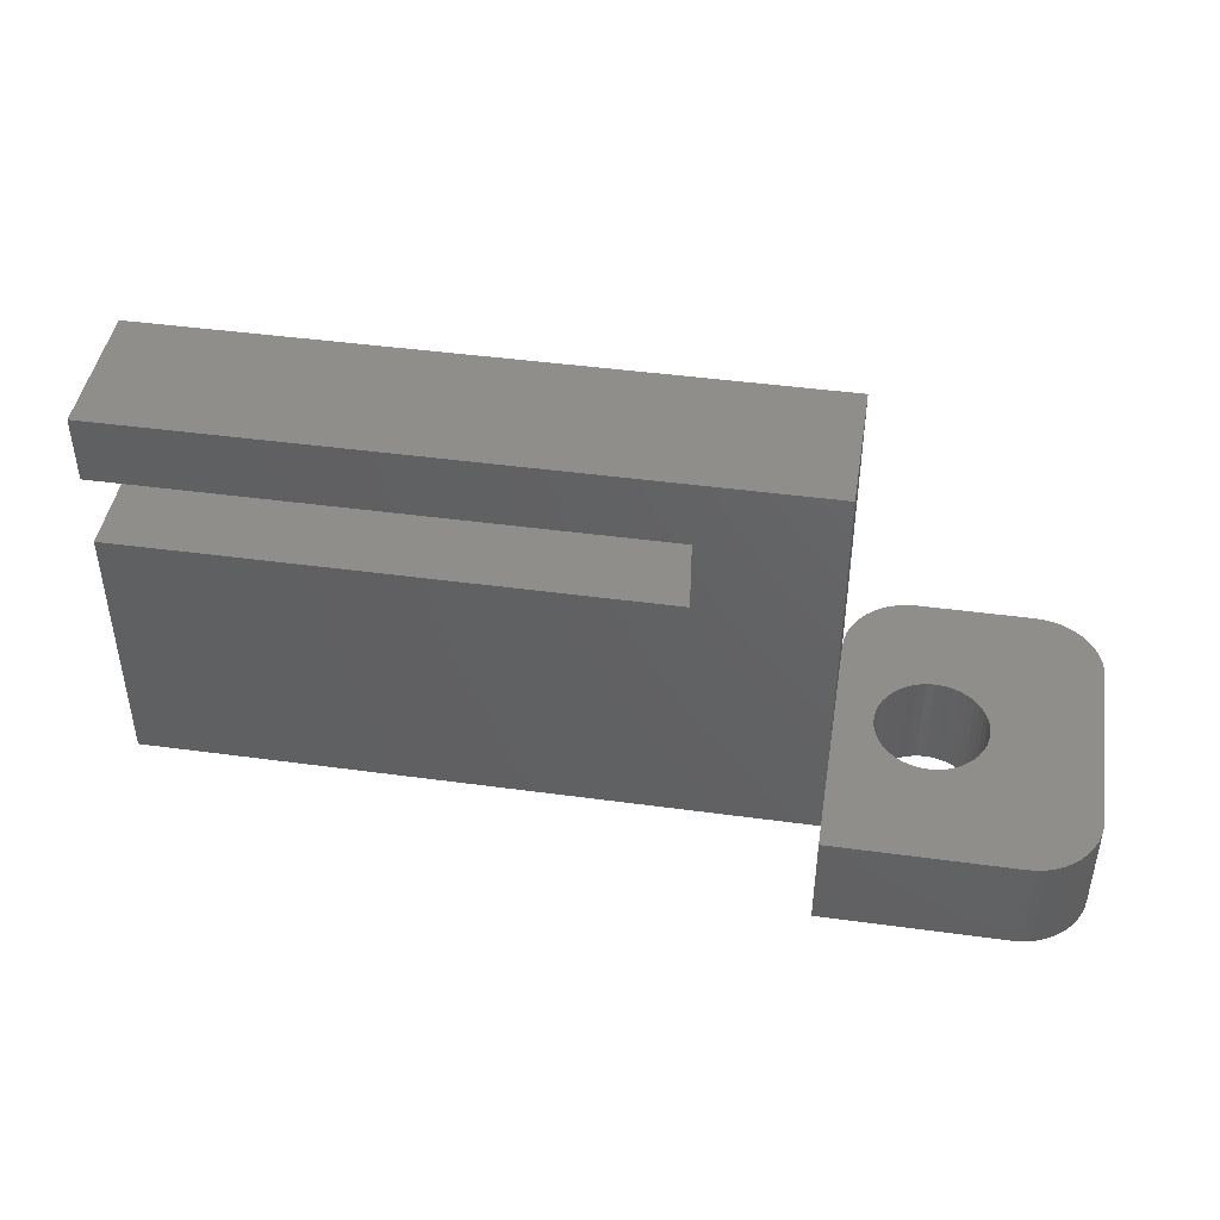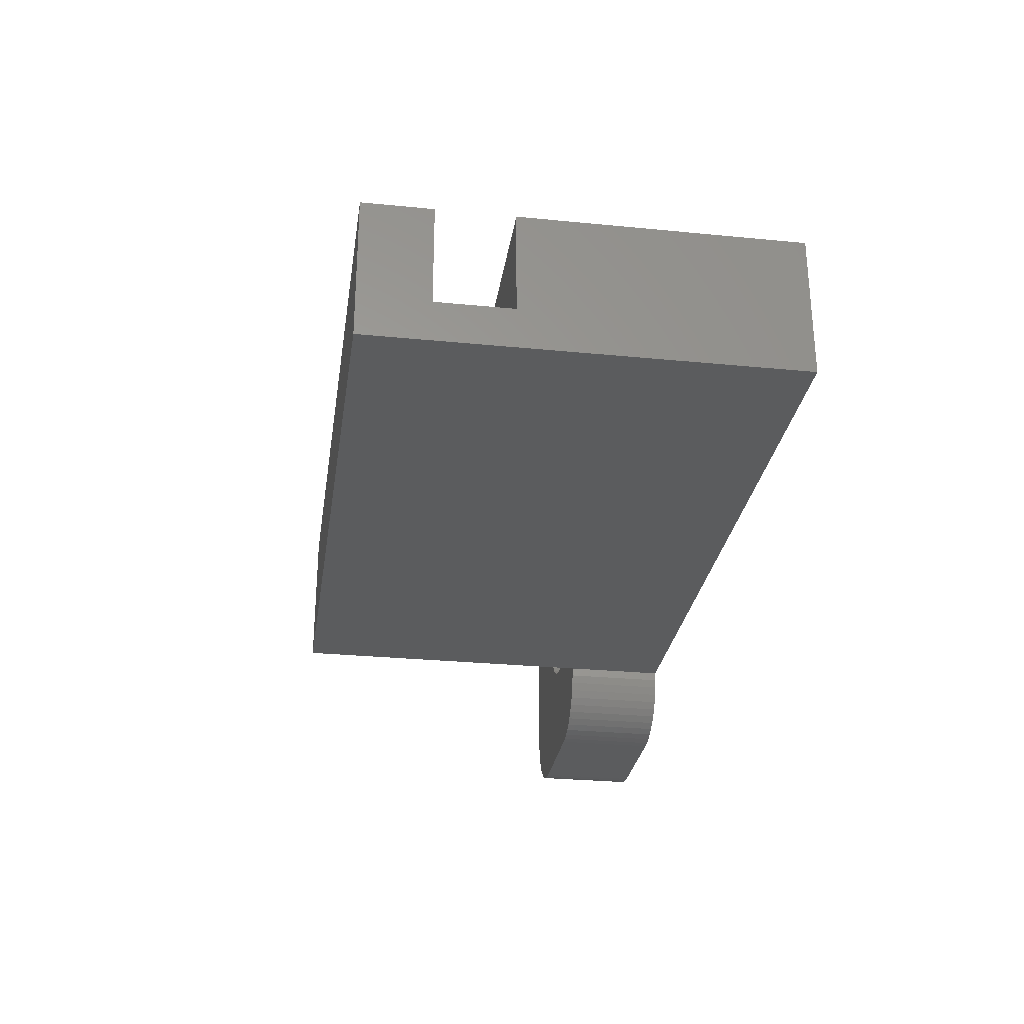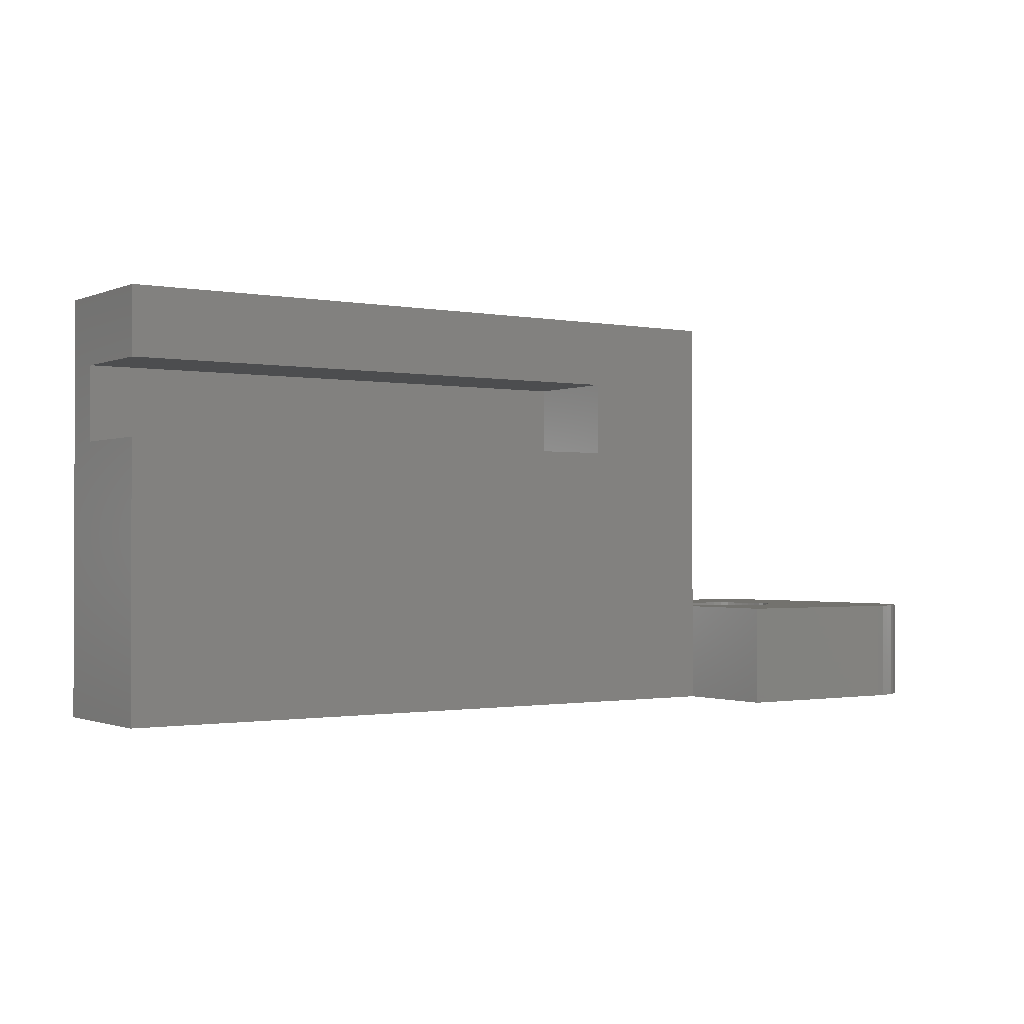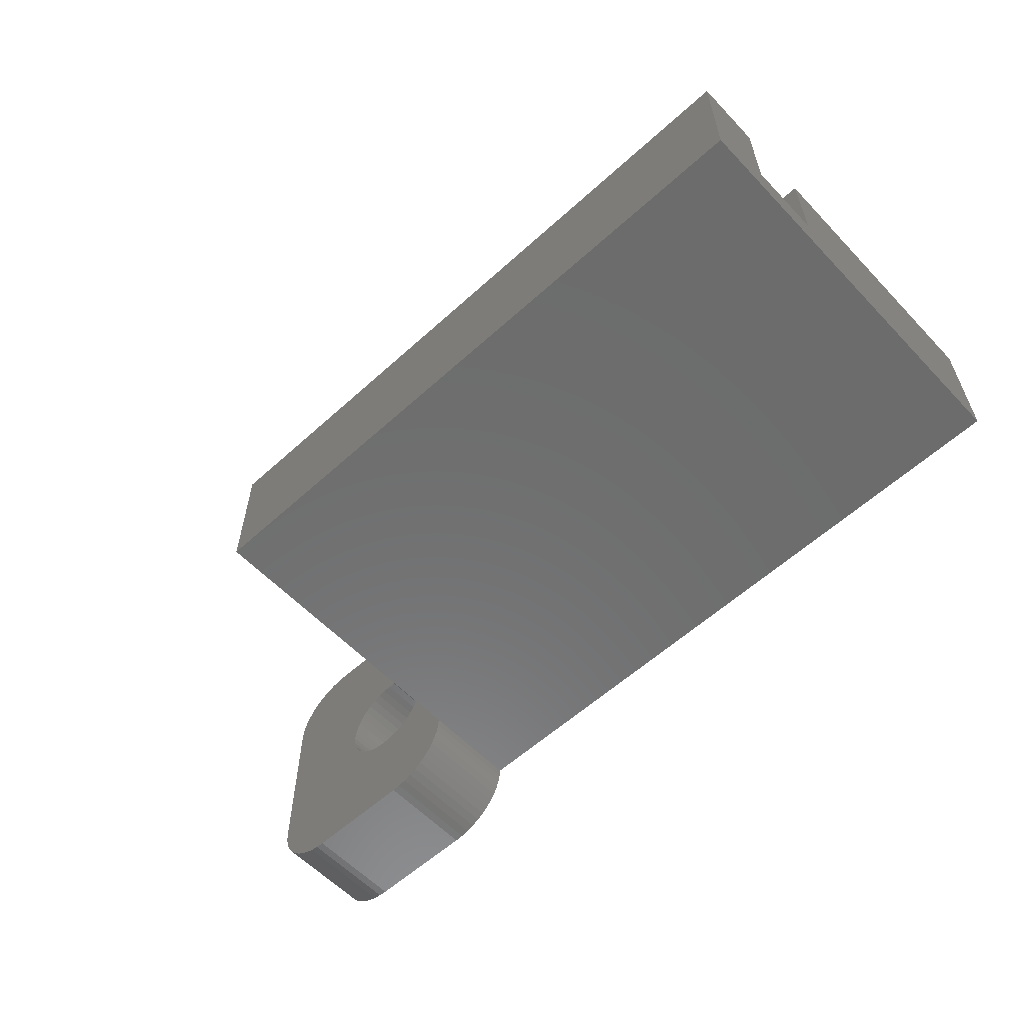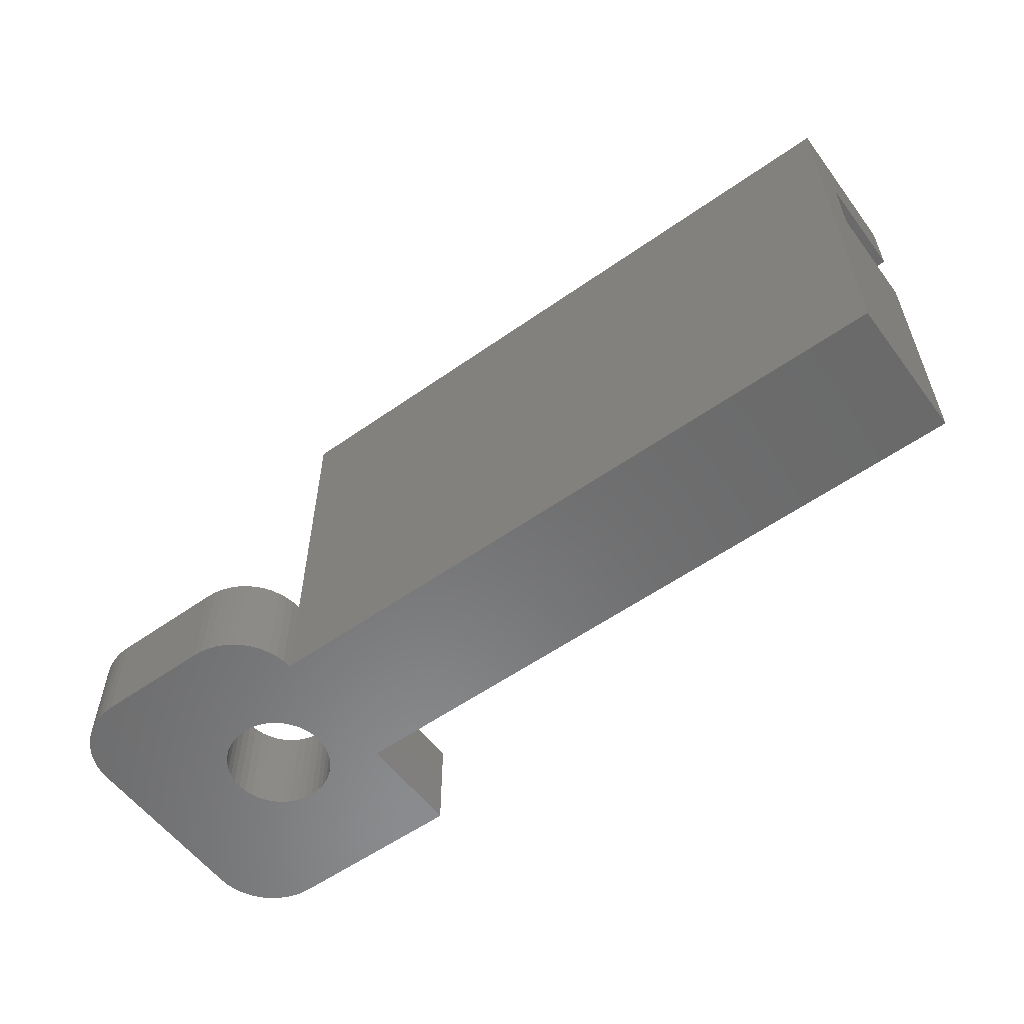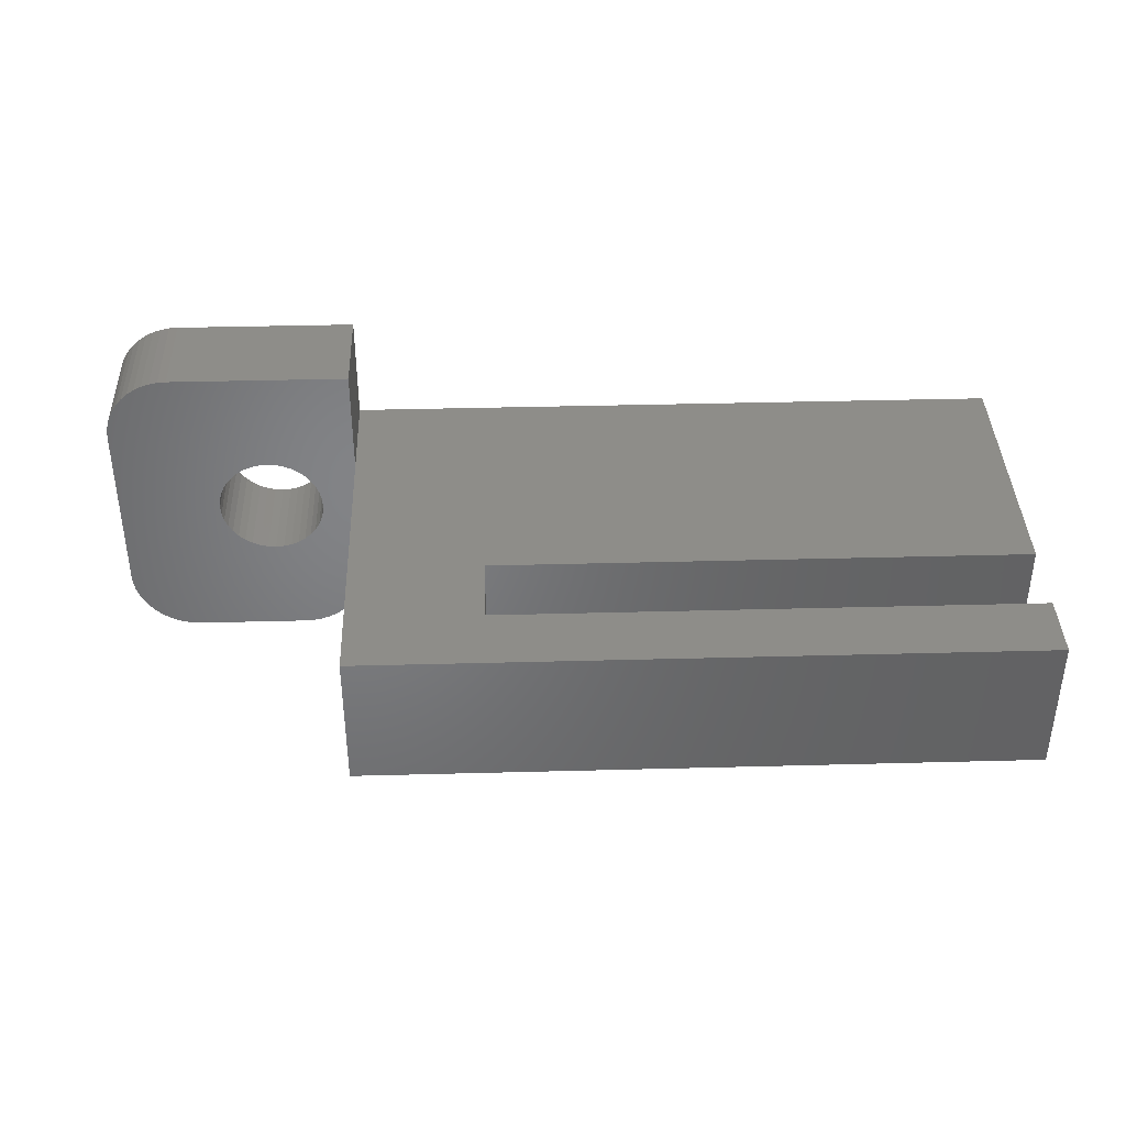
<metadata>
{"format":"stl","ext":"stl","renderer":"f3d","projection":"perspective","resolution":1024,"background":"white","views":[{"elev":44.4,"azim":-171.0,"up":"+Z"},{"elev":-28.6,"azim":81.6,"up":"+Y"},{"elev":-1.1,"azim":145.6,"up":"+Z"},{"elev":-58.6,"azim":43.1,"up":"+Y"},{"elev":-56.9,"azim":36.3,"up":"+Z"},{"elev":39.0,"azim":-1.9,"up":"+Y"}]}
</metadata>
<code>
# stl→obj: 176 verts, 352 faces
v 13.68 1.5 8
v 13.68 1.5 2.216e-06
v -2.325 1.5 8
v -6.275 1.5 3
v -6.275 1.5 12.2
v -6.275 1.5 5.856e-07
v -2.325 1.5 10.2
v 13.68 1.5 12.2
v 13.68 1.5 10.2
v -6.275 4.7 3
v -6.275 4.7 5.856e-07
v -2.325 -1.5 10.2
v -2.325 -1.5 8
v 13.68 -1.5 10.2
v 13.68 -2.7 12.2
v 13.68 -1.5 8
v 13.68 -2.7 2.216e-06
v -6.275 -2.7 12.2
v -7.395 -0.2503 5.856e-07
v -7.375 -1.428e-06 5.856e-07
v -7.395 0.2503 5.856e-07
v -7.453 0.4944 5.856e-07
v -7.453 -0.4944 5.856e-07
v -6.275 -2.7 5.856e-07
v -7.549 -0.7264 5.856e-07
v -7.681 -0.9405 5.856e-07
v -7.844 -1.131 5.856e-07
v -8.035 -1.294 5.856e-07
v -8.249 -1.426 5.856e-07
v -8.481 -1.522 5.856e-07
v -8.725 -1.58 5.856e-07
v -8.975 -1.6 5.856e-07
v -6.292 -2.961 5.856e-07
v -9.225 -1.58 5.856e-07
v -13.66 -2.961 5.856e-07
v -13.67 -2.7 5.856e-07
v -13.61 -3.218 5.856e-07
v -6.343 -3.218 5.856e-07
v -13.52 -3.465 5.856e-07
v -6.427 -3.465 5.856e-07
v -13.41 -3.7 5.856e-07
v -6.543 -3.7 5.856e-07
v -13.26 -3.918 5.856e-07
v -6.688 -3.918 5.856e-07
v -13.09 -4.114 5.856e-07
v -6.861 -4.114 5.856e-07
v -11.67 -4.7 5.856e-07
v -8.275 -4.7 5.856e-07
v -7.057 -4.287 5.856e-07
v -7.275 -4.432 5.856e-07
v -7.51 -4.548 5.856e-07
v -7.757 -4.632 5.856e-07
v -8.014 -4.683 5.856e-07
v -11.94 -4.683 5.856e-07
v -12.19 -4.632 5.856e-07
v -12.44 -4.548 5.856e-07
v -12.67 -4.432 5.856e-07
v -12.89 -4.287 5.856e-07
v -13.67 2.7 5.856e-07
v -10.58 -1.428e-06 5.856e-07
v -10.56 -0.2503 5.856e-07
v -10.5 -0.4944 5.856e-07
v -13.66 2.961 5.856e-07
v -9.225 1.58 5.856e-07
v -9.469 1.522 5.856e-07
v -9.701 1.426 5.856e-07
v -8.975 1.6 5.856e-07
v -13.61 3.218 5.856e-07
v -13.52 3.465 5.856e-07
v -13.41 3.7 5.856e-07
v -13.26 3.918 5.856e-07
v -11.67 4.7 5.856e-07
v -13.09 4.114 5.856e-07
v -12.89 4.287 5.856e-07
v -12.67 4.432 5.856e-07
v -12.44 4.548 5.856e-07
v -12.19 4.632 5.856e-07
v -11.94 4.683 5.856e-07
v -8.725 1.58 5.856e-07
v -8.481 1.522 5.856e-07
v -8.249 1.426 5.856e-07
v -8.035 1.294 5.856e-07
v -7.844 1.131 5.856e-07
v -7.681 0.9405 5.856e-07
v -7.549 0.7264 5.856e-07
v -9.915 1.294 5.856e-07
v -10.11 1.131 5.856e-07
v -10.27 0.9405 5.856e-07
v -10.4 0.7264 5.856e-07
v -10.5 0.4944 5.856e-07
v -10.56 0.2503 5.856e-07
v -10.4 -0.7264 5.856e-07
v -10.27 -0.9405 5.856e-07
v -10.11 -1.131 5.856e-07
v -9.915 -1.294 5.856e-07
v -9.701 -1.426 5.856e-07
v -9.469 -1.522 5.856e-07
v -8.035 1.294 3
v -7.844 1.131 3
v -7.681 0.9405 3
v -11.67 4.7 3
v -8.975 1.6 3
v -8.725 1.58 3
v -8.481 1.522 3
v -11.94 4.683 3
v -10.27 0.9405 3
v -10.11 1.131 3
v -9.915 1.294 3
v -12.19 4.632 3
v -10.4 0.7264 3
v -12.44 4.548 3
v -13.67 2.7 3
v -12.67 4.432 3
v -12.89 4.287 3
v -13.09 4.114 3
v -13.26 3.918 3
v -13.41 3.7 3
v -13.52 3.465 3
v -13.61 3.218 3
v -13.66 2.961 3
v -13.67 -2.7 3
v -10.58 -1.428e-06 3
v -10.56 0.2503 3
v -10.5 0.4944 3
v -13.66 -2.961 3
v -13.61 -3.218 3
v -13.52 -3.465 3
v -13.41 -3.7 3
v -13.26 -3.918 3
v -13.09 -4.114 3
v -12.89 -4.287 3
v -12.67 -4.432 3
v -12.44 -4.548 3
v -10.4 -0.7264 3
v -12.19 -4.632 3
v -10.27 -0.9405 3
v -11.94 -4.683 3
v -11.67 -4.7 3
v -8.275 -4.7 3
v -9.469 -1.522 3
v -9.701 -1.426 3
v -9.915 -1.294 3
v -8.014 -4.683 3
v -8.481 -1.522 3
v -8.725 -1.58 3
v -8.975 -1.6 3
v -7.757 -4.632 3
v -8.249 -1.426 3
v -7.51 -4.548 3
v -7.275 -4.432 3
v -7.057 -4.287 3
v -6.861 -4.114 3
v -6.688 -3.918 3
v -8.035 -1.294 3
v -6.543 -3.7 3
v -6.427 -3.465 3
v -6.343 -3.218 3
v -6.292 -2.961 3
v -6.275 -2.7 3
v -7.395 -0.2503 3
v -7.453 -0.4944 3
v -7.549 -0.7264 3
v -7.395 0.2503 3
v -7.375 -1.428e-06 3
v -7.681 -0.9405 3
v -7.844 -1.131 3
v -9.225 -1.58 3
v -10.11 -1.131 3
v -10.5 -0.4944 3
v -10.56 -0.2503 3
v -9.701 1.426 3
v -9.469 1.522 3
v -9.225 1.58 3
v -8.249 1.426 3
v -7.549 0.7264 3
v -7.453 0.4944 3
f 1 2 3
f 3 2 4
f 3 4 5
f 2 6 4
f 3 5 7
f 7 5 8
f 7 8 9
f 4 6 10
f 10 6 11
f 12 13 7
f 7 13 3
f 9 14 7
f 7 14 12
f 9 8 14
f 14 8 15
f 14 15 16
f 16 15 17
f 16 17 2
f 2 1 16
f 18 15 5
f 5 15 8
f 12 14 13
f 13 14 16
f 1 3 16
f 16 3 13
f 17 19 2
f 2 19 20
f 2 20 6
f 6 20 21
f 6 21 22
f 19 17 23
f 23 17 24
f 23 24 25
f 25 24 26
f 26 24 27
f 27 24 28
f 28 24 29
f 29 24 30
f 30 24 31
f 31 24 32
f 32 24 33
f 32 33 34
f 34 33 35
f 34 35 36
f 35 33 37
f 37 33 38
f 37 38 39
f 39 38 40
f 39 40 41
f 41 40 42
f 41 42 43
f 43 42 44
f 43 44 45
f 45 44 46
f 45 46 47
f 47 46 48
f 48 46 49
f 48 49 50
f 50 51 48
f 48 51 52
f 48 52 53
f 54 55 47
f 47 55 56
f 47 56 57
f 57 58 47
f 47 58 45
f 59 60 36
f 36 60 61
f 36 61 62
f 63 64 59
f 59 64 65
f 59 65 66
f 64 63 67
f 67 63 68
f 67 68 69
f 67 69 11
f 11 69 70
f 11 70 71
f 11 71 72
f 72 71 73
f 72 73 74
f 74 75 72
f 72 75 76
f 72 76 77
f 77 78 72
f 67 11 79
f 79 11 6
f 79 6 80
f 80 6 81
f 81 6 82
f 82 6 83
f 83 6 84
f 84 6 85
f 85 6 22
f 66 86 59
f 59 86 87
f 59 87 88
f 88 89 59
f 59 89 90
f 59 90 91
f 91 60 59
f 62 92 36
f 36 92 93
f 36 93 94
f 94 95 36
f 36 95 96
f 36 96 97
f 97 34 36
f 10 98 4
f 4 98 99
f 4 99 100
f 101 102 10
f 10 102 103
f 10 103 104
f 105 106 101
f 101 106 107
f 101 107 108
f 105 109 106
f 106 109 110
f 110 109 111
f 110 111 112
f 112 111 113
f 112 113 114
f 114 115 112
f 112 115 116
f 112 116 117
f 117 118 112
f 112 118 119
f 112 119 120
f 121 122 112
f 112 122 123
f 112 123 124
f 125 126 121
f 121 126 127
f 121 127 128
f 128 129 121
f 121 129 130
f 121 130 131
f 131 132 121
f 121 132 133
f 121 133 134
f 134 133 135
f 134 135 136
f 136 135 137
f 136 137 138
f 139 140 138
f 138 140 141
f 138 141 142
f 143 144 139
f 139 144 145
f 139 145 146
f 143 147 144
f 144 147 148
f 148 147 149
f 148 149 150
f 150 151 148
f 148 151 152
f 148 152 153
f 148 153 154
f 154 153 155
f 154 155 156
f 156 157 154
f 154 157 158
f 154 158 159
f 4 160 159
f 159 160 161
f 159 161 162
f 163 164 4
f 4 164 160
f 162 165 159
f 159 165 166
f 159 166 154
f 146 167 139
f 139 167 140
f 142 168 138
f 138 168 136
f 134 169 121
f 121 169 170
f 121 170 122
f 124 110 112
f 108 171 101
f 101 171 172
f 101 172 173
f 173 102 101
f 104 174 10
f 10 174 98
f 100 175 4
f 4 175 176
f 4 176 163
f 59 112 63
f 63 112 120
f 63 120 68
f 68 120 119
f 68 119 69
f 69 119 118
f 69 118 70
f 70 118 117
f 70 117 71
f 71 117 116
f 71 116 73
f 73 116 115
f 73 115 74
f 74 115 114
f 74 114 75
f 75 114 113
f 75 113 76
f 76 113 111
f 76 111 77
f 77 111 109
f 77 109 78
f 78 109 105
f 78 105 72
f 72 105 101
f 11 72 10
f 10 72 101
f 24 17 159
f 159 17 15
f 159 15 18
f 47 138 54
f 54 138 137
f 54 137 55
f 55 137 135
f 55 135 56
f 56 135 133
f 56 133 57
f 57 133 132
f 57 132 58
f 58 132 131
f 58 131 45
f 45 131 130
f 45 130 43
f 43 130 129
f 43 129 41
f 41 129 128
f 41 128 39
f 39 128 127
f 39 127 37
f 37 127 126
f 37 126 35
f 35 126 125
f 35 125 36
f 36 125 121
f 121 112 36
f 36 112 59
f 4 159 5
f 5 159 18
f 163 21 164
f 164 21 20
f 164 20 160
f 160 20 19
f 160 19 161
f 161 19 23
f 161 23 162
f 162 23 25
f 162 25 165
f 165 25 26
f 165 26 166
f 166 26 27
f 166 27 154
f 154 27 28
f 154 28 148
f 148 28 29
f 148 29 144
f 144 29 30
f 144 30 145
f 145 30 31
f 145 31 146
f 146 31 32
f 146 32 167
f 167 32 34
f 167 34 140
f 140 34 97
f 140 97 141
f 141 97 96
f 141 96 142
f 142 96 95
f 142 95 168
f 168 95 94
f 168 94 136
f 136 94 93
f 136 93 134
f 134 93 92
f 134 92 169
f 169 92 62
f 169 62 170
f 170 62 61
f 170 61 122
f 122 61 60
f 122 60 123
f 123 60 91
f 123 91 124
f 124 91 90
f 124 90 110
f 110 90 89
f 110 89 106
f 106 89 88
f 106 88 107
f 107 88 87
f 107 87 108
f 108 87 86
f 108 86 171
f 171 86 66
f 171 66 172
f 172 66 65
f 172 65 173
f 173 65 64
f 173 64 102
f 102 64 67
f 102 67 103
f 103 67 79
f 103 79 104
f 104 79 80
f 104 80 174
f 174 80 81
f 174 81 98
f 98 81 82
f 98 82 99
f 99 82 83
f 99 83 100
f 100 83 84
f 100 84 175
f 175 84 85
f 175 85 176
f 176 85 22
f 176 22 163
f 163 22 21
f 139 138 48
f 48 138 47
f 24 159 33
f 33 159 158
f 33 158 38
f 38 158 157
f 38 157 40
f 40 157 156
f 40 156 42
f 42 156 155
f 42 155 44
f 44 155 153
f 44 153 46
f 46 153 152
f 46 152 49
f 49 152 151
f 49 151 50
f 50 151 150
f 50 150 51
f 51 150 149
f 51 149 52
f 52 149 147
f 52 147 53
f 53 147 143
f 53 143 48
f 48 143 139

</code>
